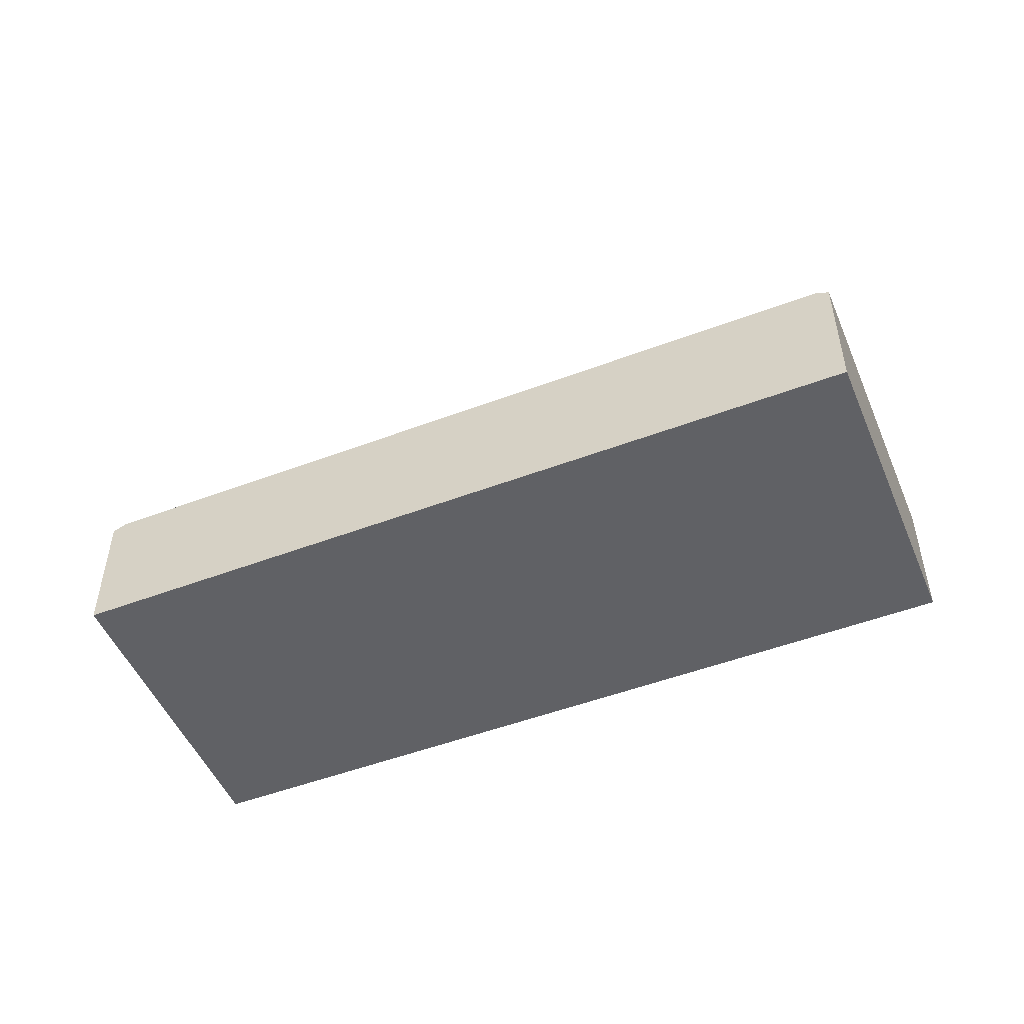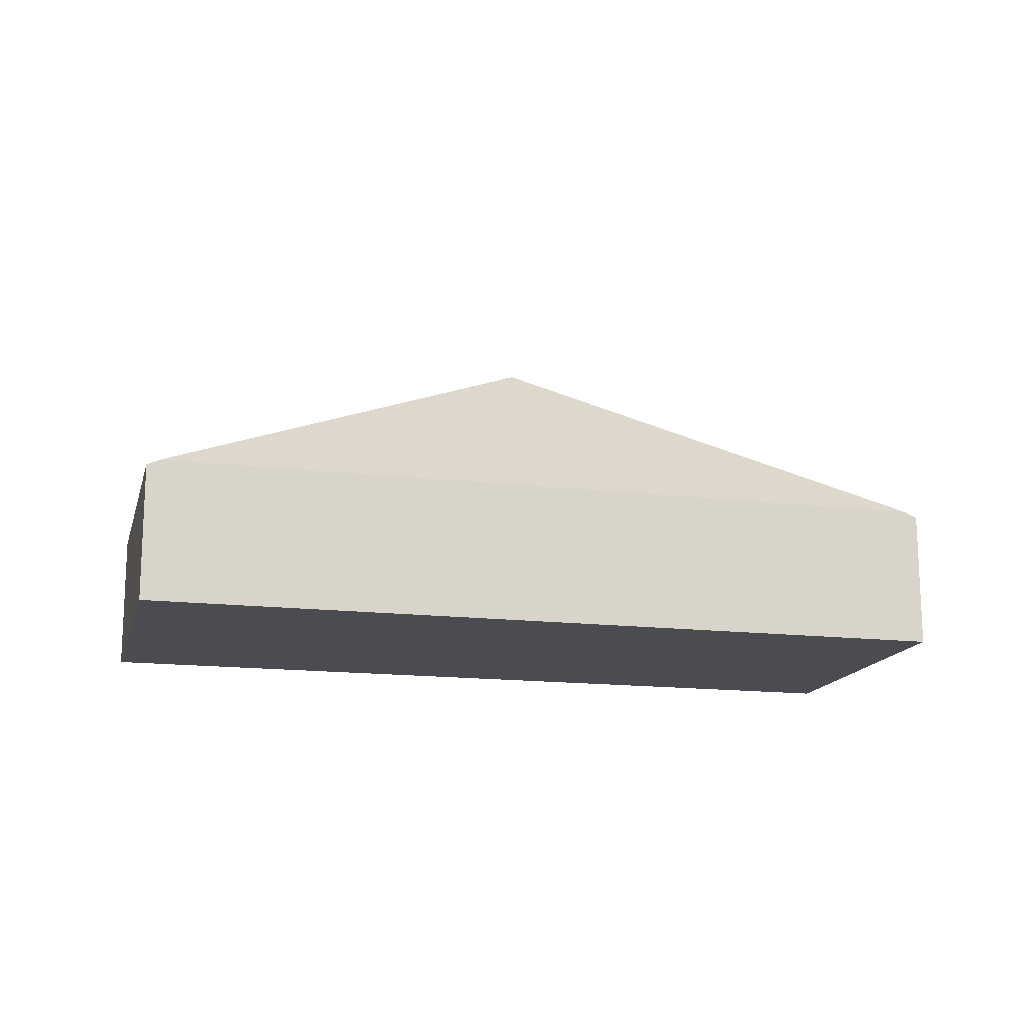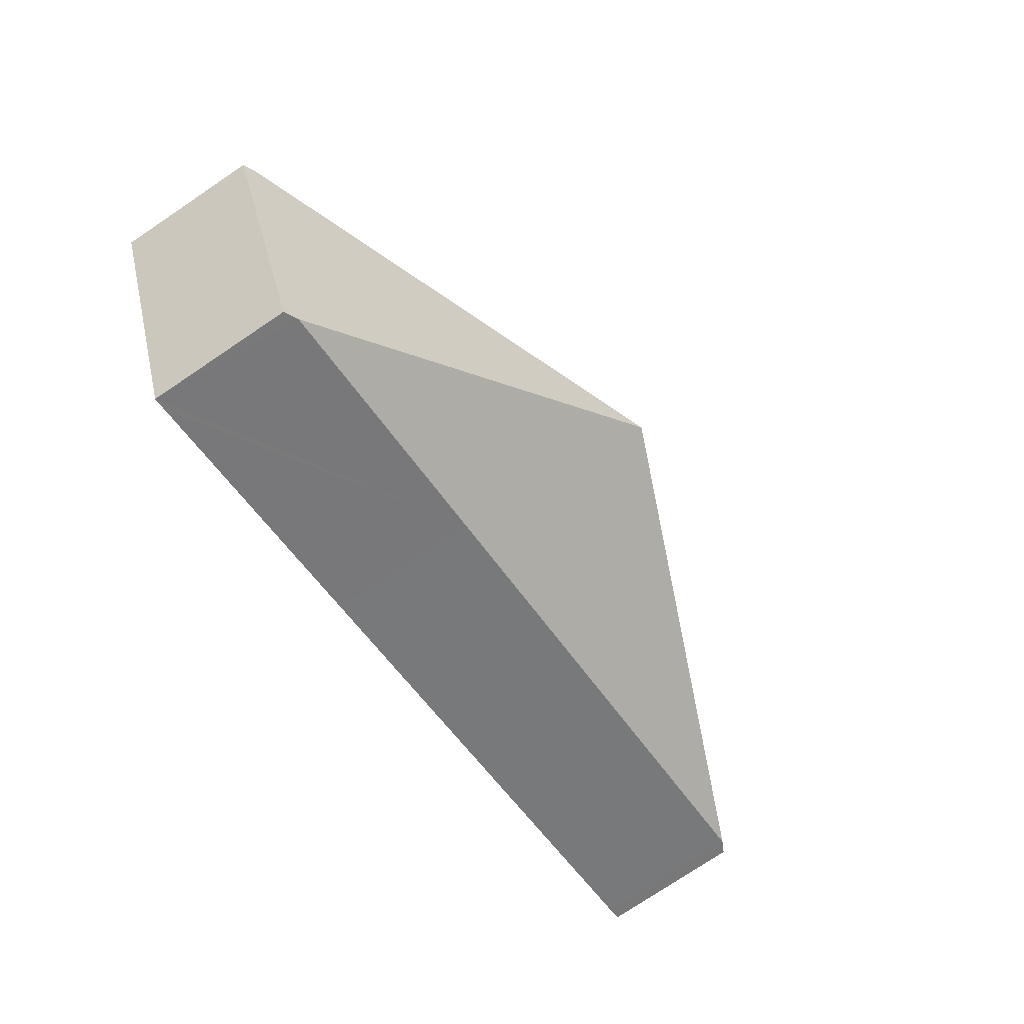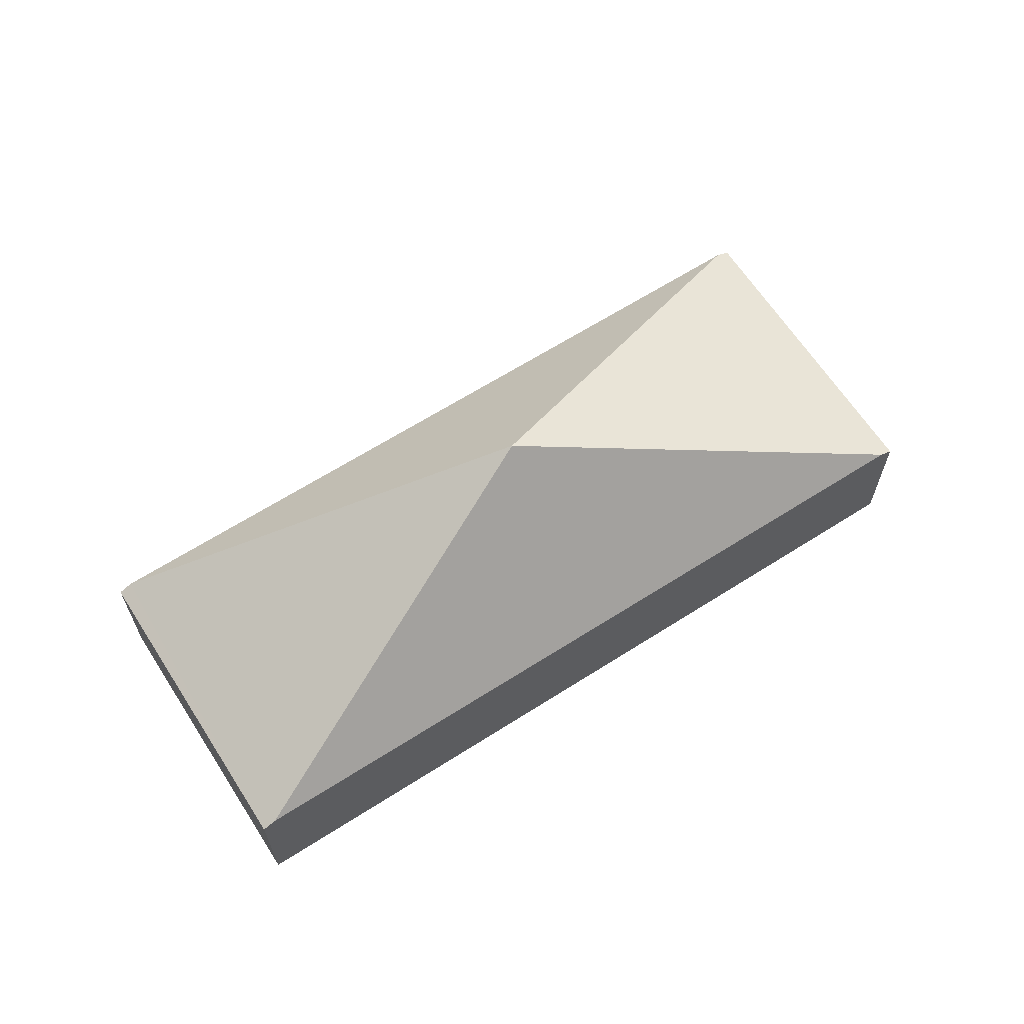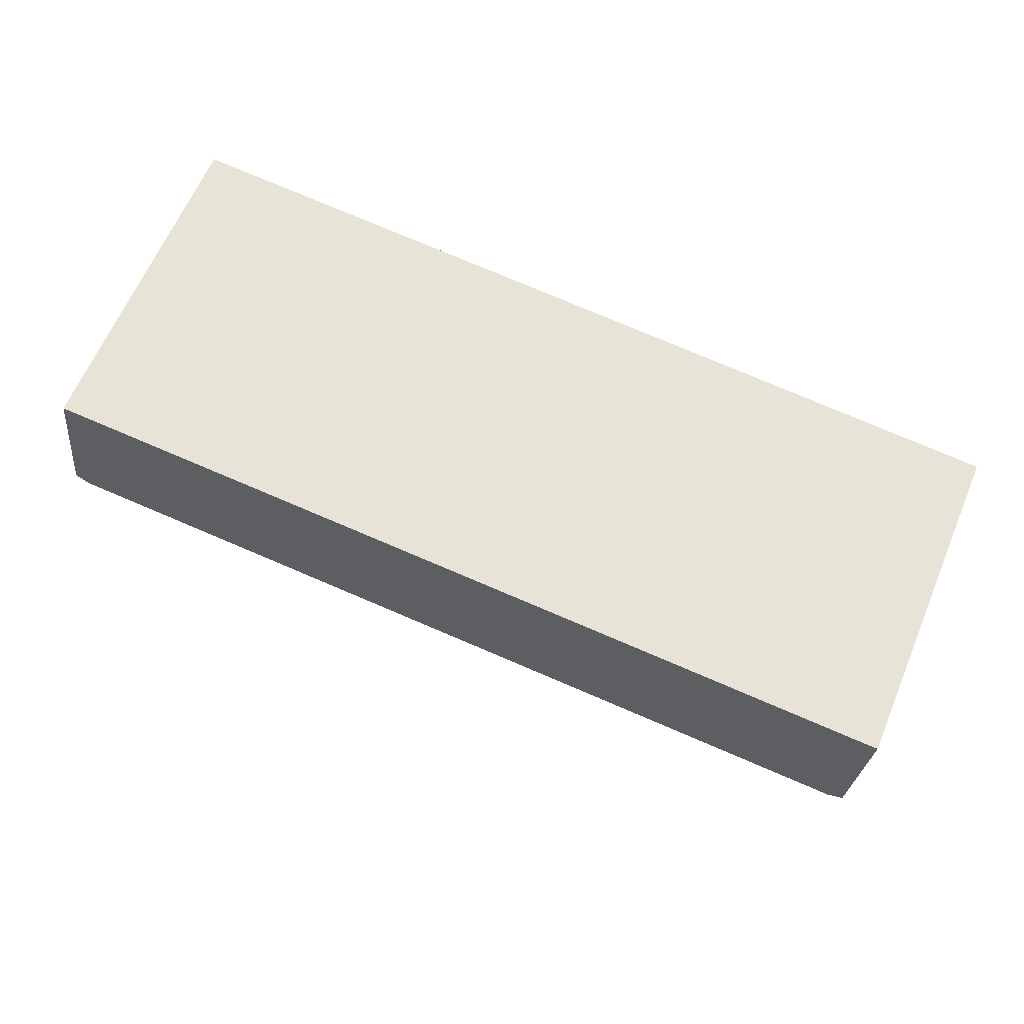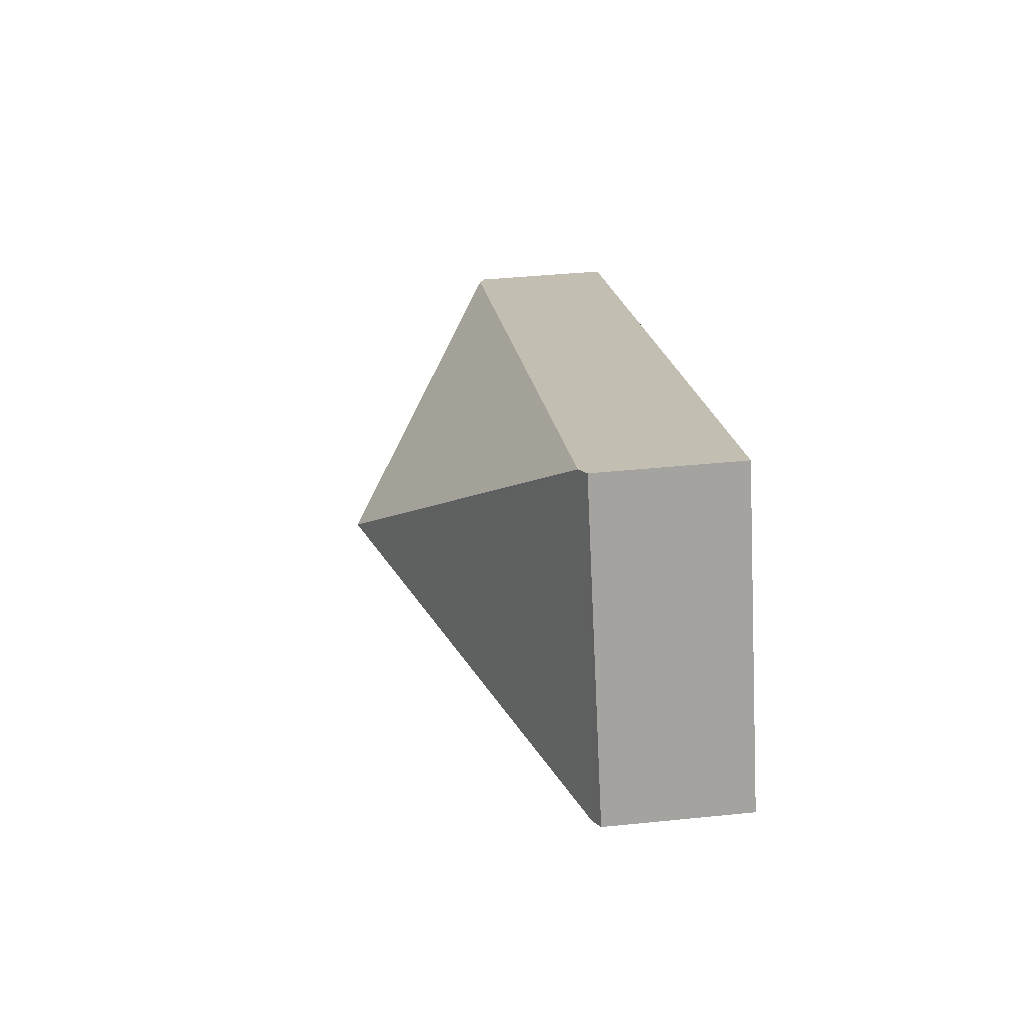
<metadata>
{"format":"obj","ext":"obj","renderer":"f3d","projection":"perspective","resolution":1024,"background":"white","views":[{"elev":-50.2,"azim":45.0,"up":"+Y"},{"elev":-15.5,"azim":8.4,"up":"+Y"},{"elev":-76.2,"azim":123.9,"up":"+Z"},{"elev":64.3,"azim":-10.3,"up":"+Y"},{"elev":-26.7,"azim":-5.5,"up":"+Z"},{"elev":40.1,"azim":-97.2,"up":"+Z"}]}
</metadata>
<code>
v  4.765 3.432 -0.096
v  3.26 1.541 2.401
v  9.396 1.541 -0.136
v  1.461 1.542 3.144
v  8.207 1.476 -3.394
v  9.531 1.476 -0.192
v  8.07 1.541 -3.338
v  5.344 1.541 -2.21
v  0.137 1.541 -0.057
v  1.324 1.476 3.201
v  0 1.476 9.038e-17
v  1.324 -1.96e-16 3.201
v  3.26 -1.47e-16 2.401
v  9.396 8.328e-18 -0.136
v  1.461 -1.925e-16 3.144
v  9.531 1.176e-17 -0.192
v  8.207 2.078e-16 -3.394
v  8.07 2.044e-16 -3.338
v  5.344 1.353e-16 -2.21
v  0.137 3.49e-18 -0.057
v  0 0 0
g defaultobject
f 1 2 3
f 2 1 4
f 5 3 6
f 3 5 1
f 1 5 7
f 8 1 7
f 1 8 9
f 10 9 11
f 9 10 1
f 1 10 4
f 10 2 4
f 2 10 12
f 2 12 13
f 2 13 14
f 13 12 15
f 14 3 2
f 3 14 6
f 6 14 16
f 16 5 6
f 5 16 17
f 17 7 5
f 7 17 8
f 8 17 18
f 8 18 19
f 8 19 9
f 9 19 20
f 9 20 11
f 11 20 21
f 21 10 11
f 10 21 12
f 14 17 16
f 17 14 18
f 18 14 13
f 18 13 19
f 19 13 20
f 20 13 15
f 20 15 12
f 20 12 21

</code>
